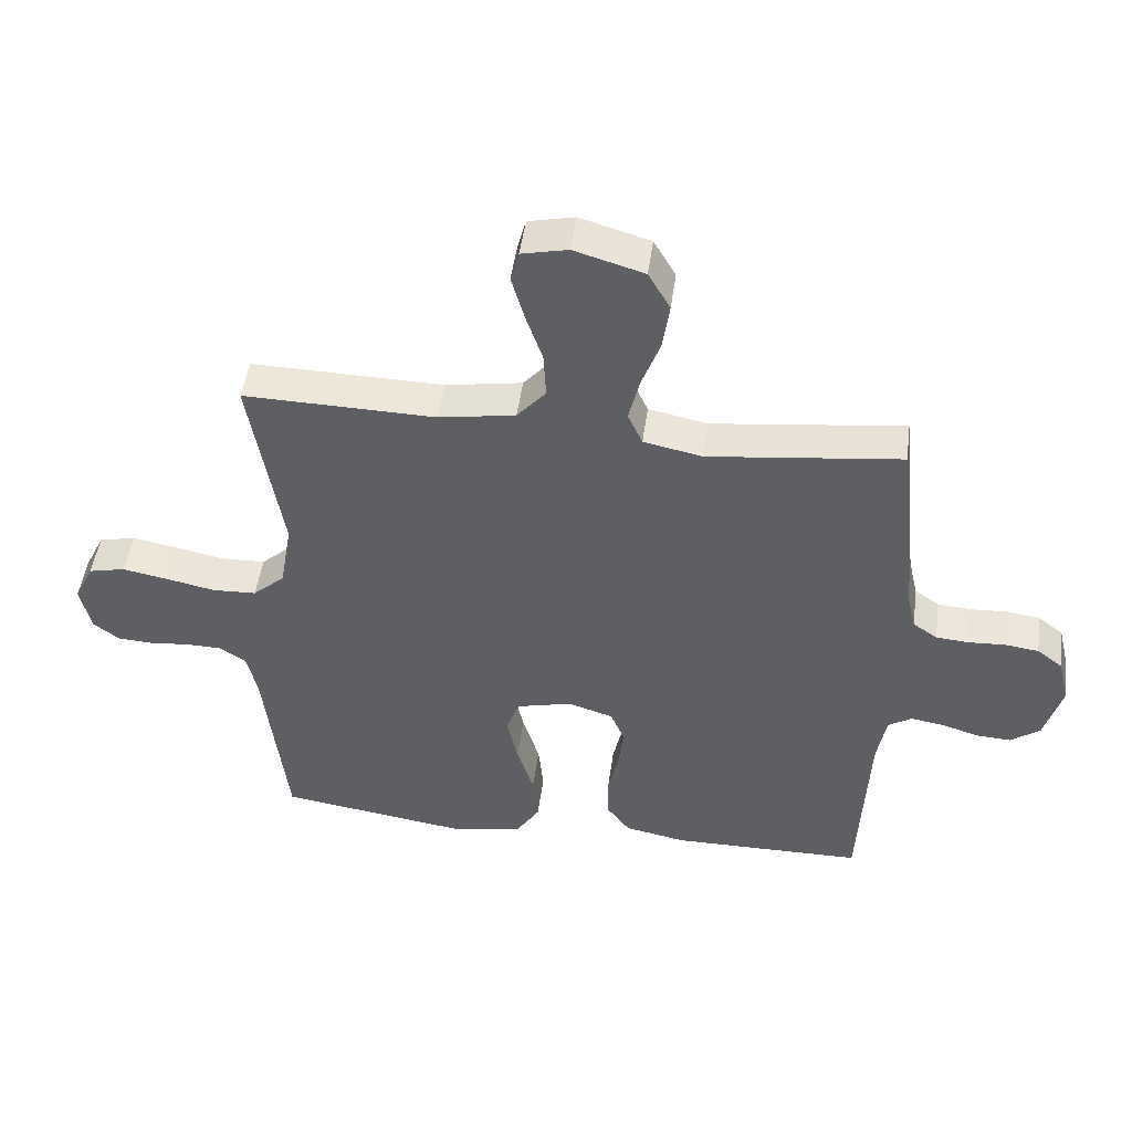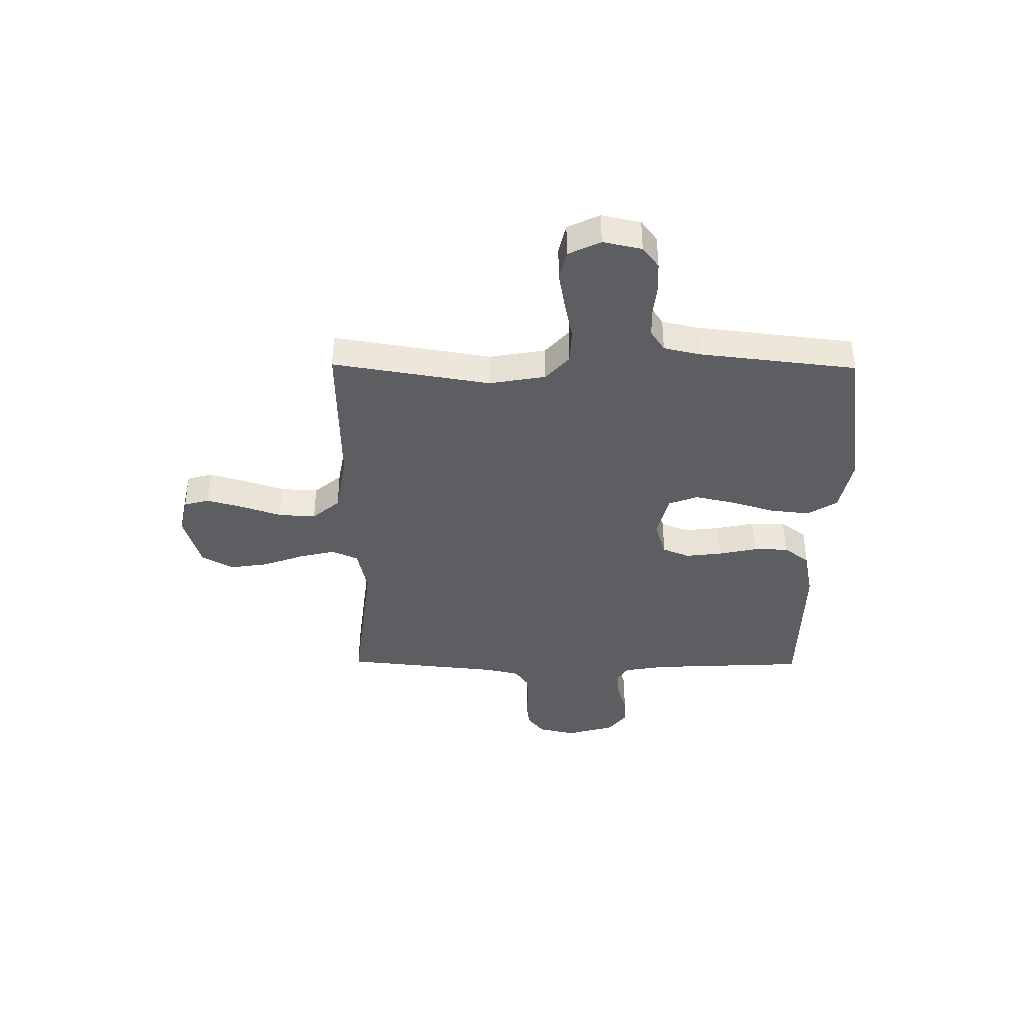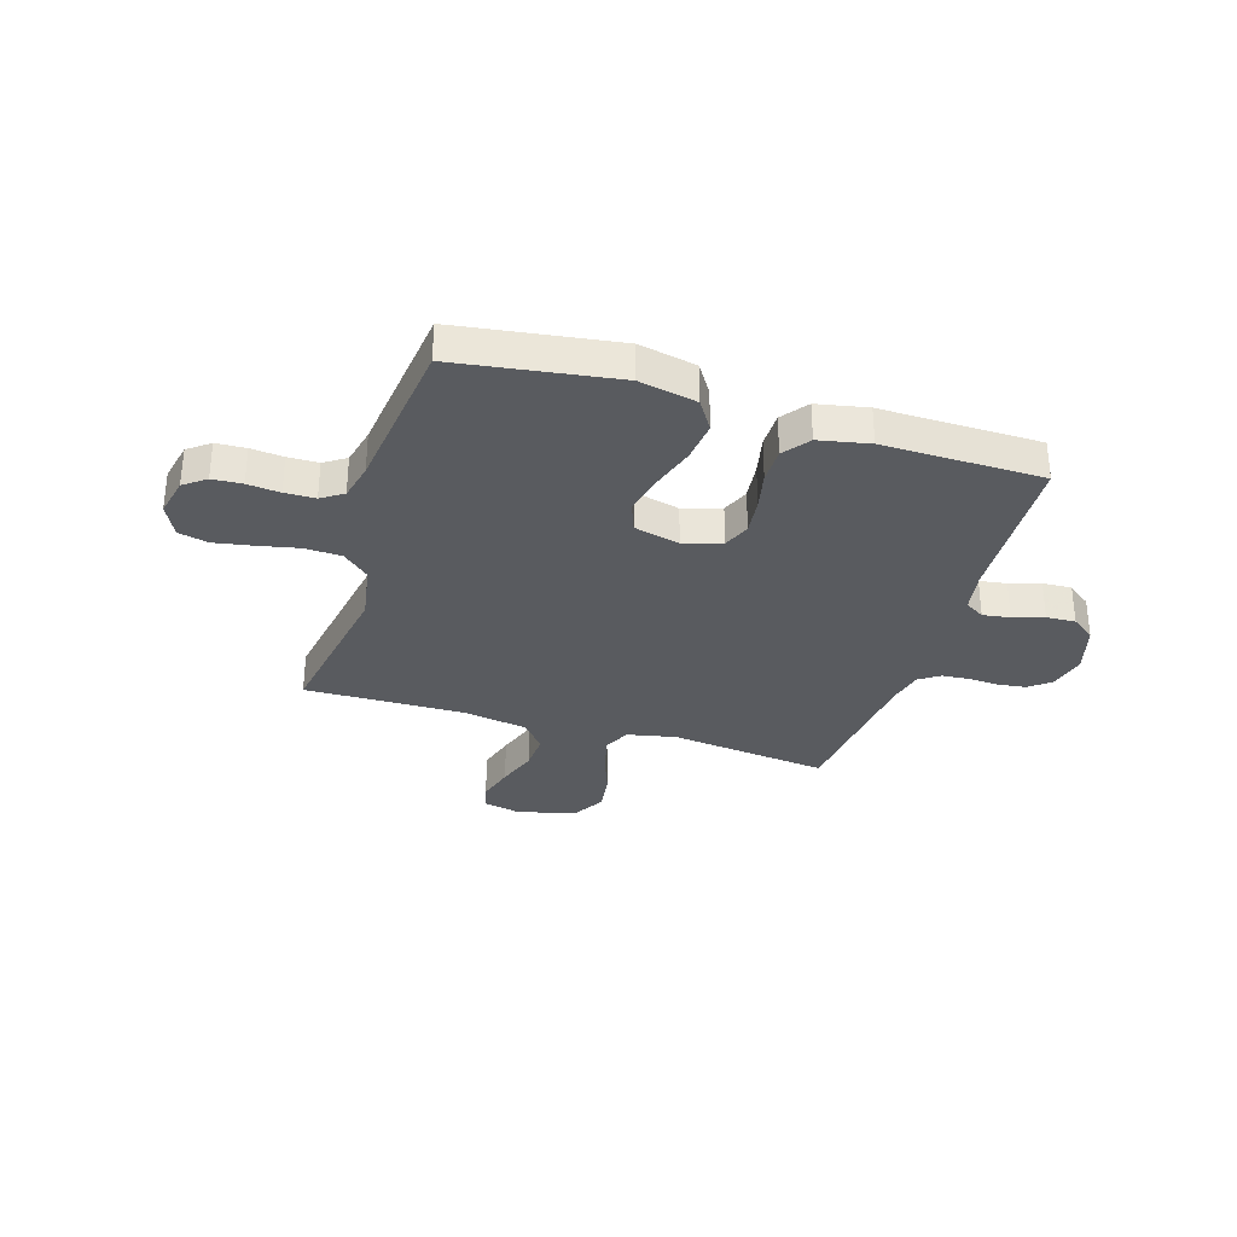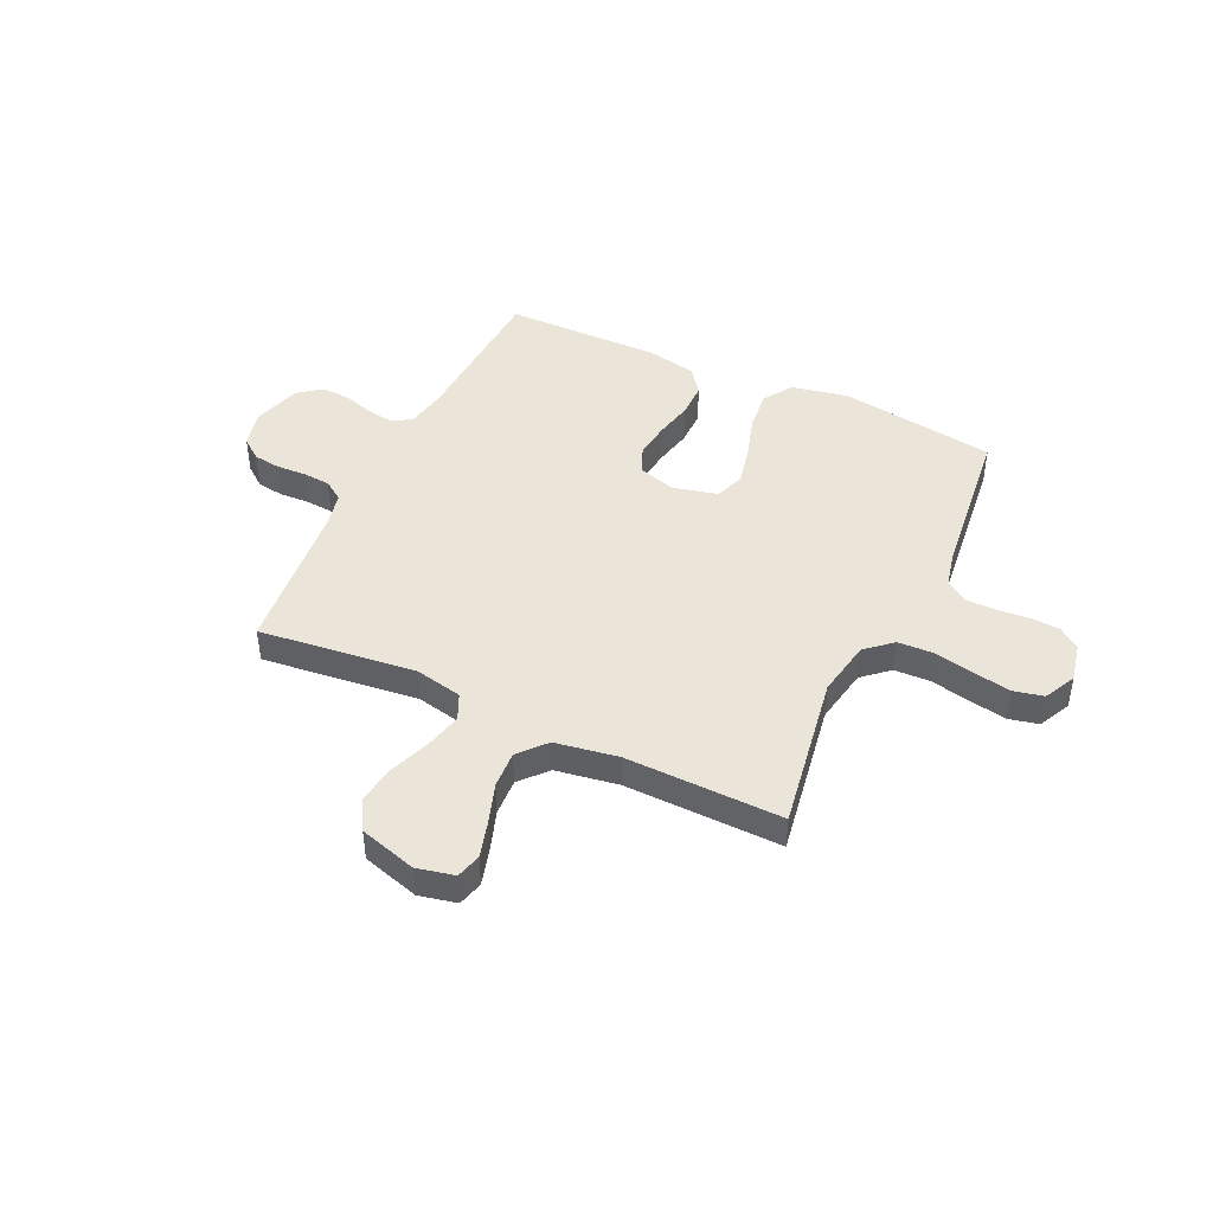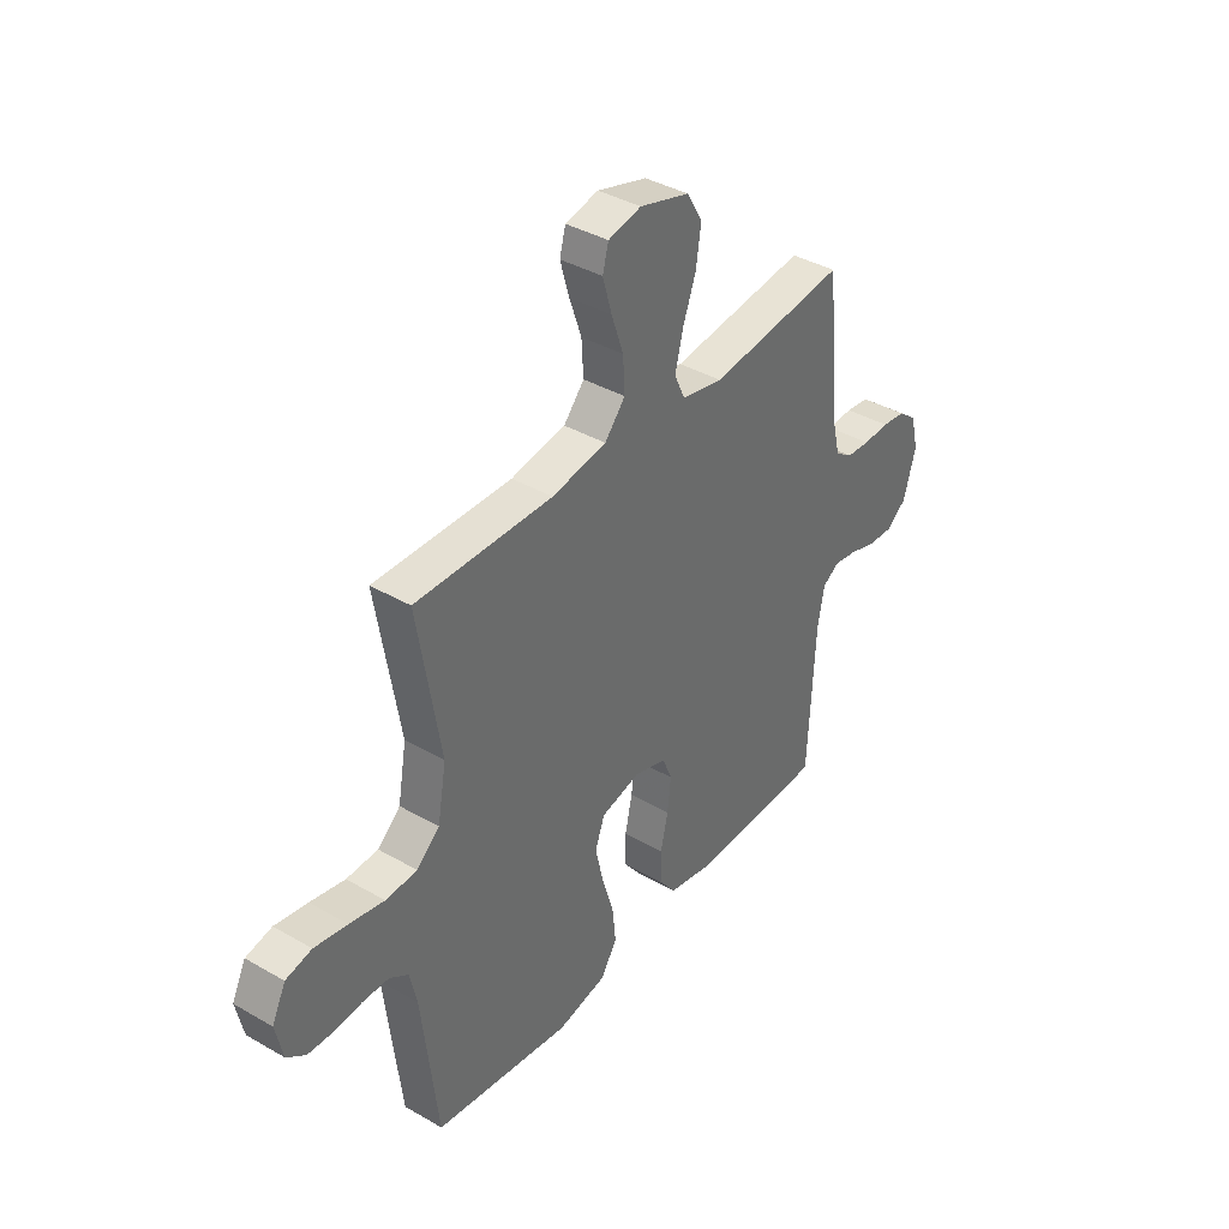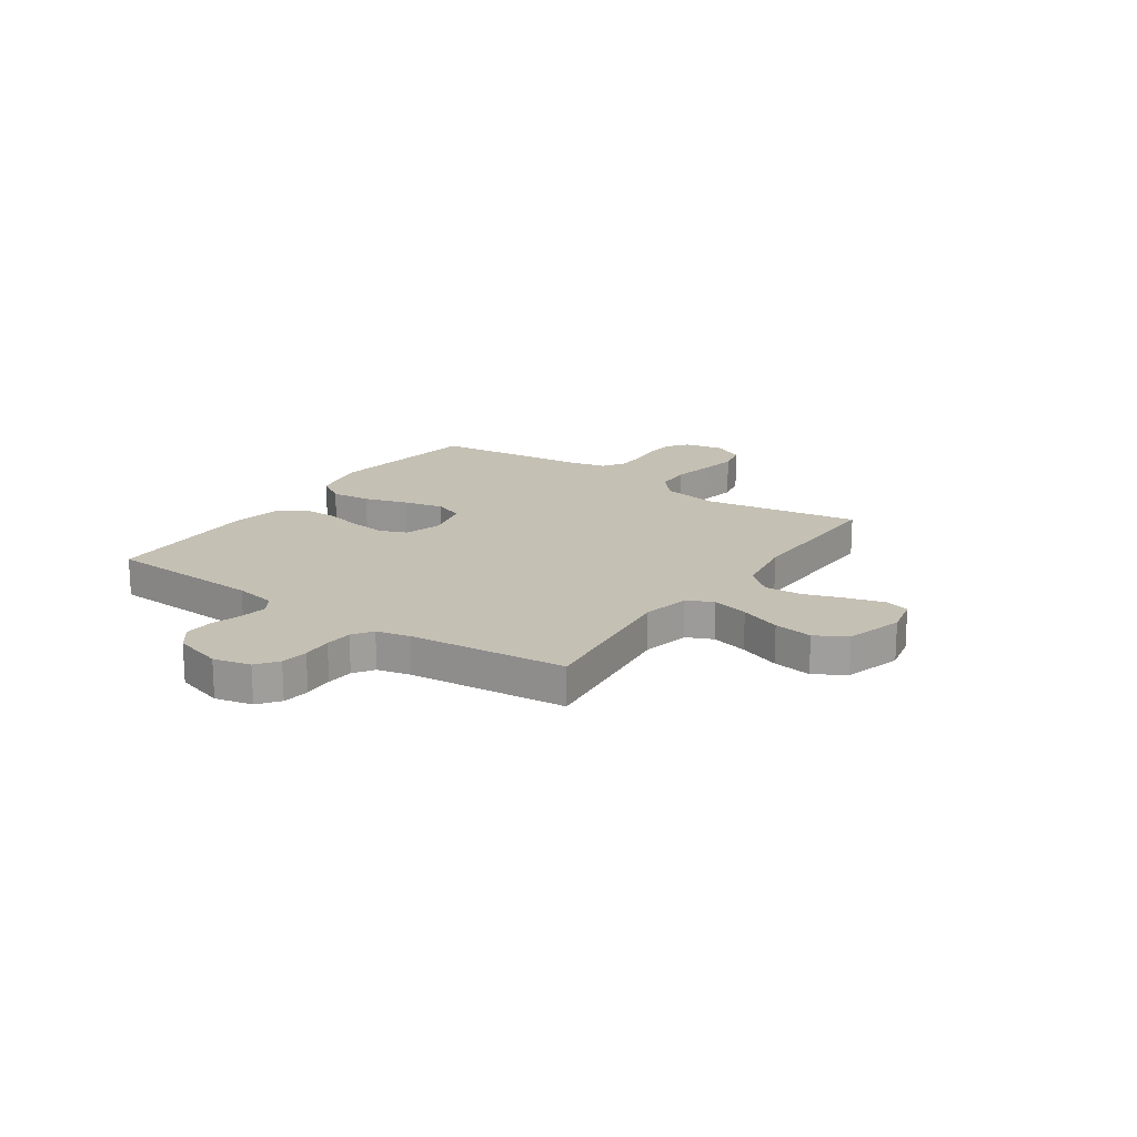
<metadata>
{"format":"obj","ext":"obj","renderer":"f3d","projection":"perspective","resolution":1024,"background":"white","views":[{"elev":48.0,"azim":-172.3,"up":"+Z"},{"elev":-38.8,"azim":89.4,"up":"+Y"},{"elev":-32.1,"azim":162.7,"up":"+Y"},{"elev":44.6,"azim":25.3,"up":"+Y"},{"elev":38.7,"azim":126.0,"up":"+Z"},{"elev":18.2,"azim":-55.4,"up":"+Y"}]}
</metadata>
<code>
v 0.5 0.07 -0.5
v 0.2 0.07 -0.544
v 0.092 0.07 -0.522
v 0.056 0.07 -0.466
v 0.064 0.07 -0.39
v 0.09 0.07 -0.306
v 0.107 0.07 -0.23
v 0.086 0.07 -0.174
v 0 0.07 -0.153
v -0.071 0.07 -0.175
v -0.092 0.07 -0.226
v -0.084 0.07 -0.295
v -0.068 0.07 -0.368
v -0.068 0.07 -0.435
v -0.105 0.07 -0.484
v -0.2 0.07 -0.503
v -0.5 0.07 -0.5
v -0.515 0.07 -0.2
v -0.529 0.07 -0.121
v -0.566 0.07 -0.098
v -0.617 0.07 -0.106
v -0.675 0.07 -0.124
v -0.73 0.07 -0.127
v -0.775 0.07 -0.093
v -0.802 0.07 0
v -0.785 0.07 0.071
v -0.745 0.07 0.102
v -0.693 0.07 0.109
v -0.636 0.07 0.106
v -0.584 0.07 0.11
v -0.546 0.07 0.136
v -0.531 0.07 0.2
v -0.5 0.07 0.5
v -0.2 0.07 0.465
v -0.109 0.07 0.484
v -0.086 0.07 0.534
v -0.103 0.07 0.604
v -0.132 0.07 0.682
v -0.143 0.07 0.756
v -0.109 0.07 0.815
v 0 0.07 0.847
v 0.072 0.07 0.831
v 0.085 0.07 0.783
v 0.065 0.07 0.713
v 0.039 0.07 0.637
v 0.035 0.07 0.566
v 0.08 0.07 0.514
v 0.2 0.07 0.494
v 0.5 0.07 0.5
v 0.45 0.07 0.2
v 0.469 0.07 0.092
v 0.519 0.07 0.048
v 0.588 0.07 0.045
v 0.664 0.07 0.061
v 0.736 0.07 0.074
v 0.793 0.07 0.061
v 0.823 0.07 0
v 0.807 0.07 -0.074
v 0.766 0.07 -0.105
v 0.71 0.07 -0.108
v 0.649 0.07 -0.102
v 0.592 0.07 -0.103
v 0.551 0.07 -0.13
v 0.535 0.07 -0.2
v 0.5 0 -0.5
v 0.2 0 -0.544
v 0.092 0 -0.522
v 0.056 0 -0.466
v 0.064 0 -0.39
v 0.09 0 -0.306
v 0.107 0 -0.23
v 0.086 0 -0.174
v 0 0 -0.153
v -0.071 0 -0.175
v -0.092 0 -0.226
v -0.084 0 -0.295
v -0.068 0 -0.368
v -0.068 0 -0.435
v -0.105 0 -0.484
v -0.2 0 -0.503
v -0.5 0 -0.5
v -0.515 0 -0.2
v -0.529 0 -0.121
v -0.566 0 -0.098
v -0.617 0 -0.106
v -0.675 0 -0.124
v -0.73 0 -0.127
v -0.775 0 -0.093
v -0.802 0 0
v -0.785 0 0.071
v -0.745 0 0.102
v -0.693 0 0.109
v -0.636 0 0.106
v -0.584 0 0.11
v -0.546 0 0.136
v -0.531 0 0.2
v -0.5 0 0.5
v -0.2 0 0.465
v -0.109 0 0.484
v -0.086 0 0.534
v -0.103 0 0.604
v -0.132 0 0.682
v -0.143 0 0.756
v -0.109 0 0.815
v 0 0 0.847
v 0.072 0 0.831
v 0.085 0 0.783
v 0.065 0 0.713
v 0.039 0 0.637
v 0.035 0 0.566
v 0.08 0 0.514
v 0.2 0 0.494
v 0.5 0 0.5
v 0.45 0 0.2
v 0.469 0 0.092
v 0.519 0 0.048
v 0.588 0 0.045
v 0.664 0 0.061
v 0.736 0 0.074
v 0.793 0 0.061
v 0.823 0 0
v 0.807 0 -0.074
v 0.766 0 -0.105
v 0.71 0 -0.108
v 0.649 0 -0.102
v 0.592 0 -0.103
v 0.551 0 -0.13
v 0.535 0 -0.2
f 58 59 60 61
f 58 61 62
f 57 58 62
f 56 57 62
f 53 54 55 56
f 53 56 62 63
f 48 49 50
f 47 48 50 51
f 42 43 44 45
f 40 41 42 45
f 40 45 46
f 37 38 39 40
f 36 37 40 46
f 35 36 46 47
f 32 33 34
f 31 32 34 35
f 26 27 28 29
f 26 29 30
f 25 26 30
f 24 25 30
f 21 22 23 24
f 20 21 24 30
f 19 20 30 31
f 15 16 17 18
f 12 13 14 15
f 11 12 15 18
f 10 11 18 19
f 3 4 5 6
f 3 6 7
f 64 1 2 3
f 64 3 7
f 52 53 63 64
f 51 52 64 7
f 47 51 7 8
f 35 47 8 9
f 19 31 35
f 9 10 19 35
f 125 124 123 122
f 126 125 122
f 126 122 121
f 126 121 120
f 120 119 118 117
f 127 126 120 117
f 114 113 112
f 115 114 112 111
f 109 108 107 106
f 109 106 105 104
f 110 109 104
f 104 103 102 101
f 110 104 101 100
f 111 110 100 99
f 98 97 96
f 99 98 96 95
f 93 92 91 90
f 94 93 90
f 94 90 89
f 94 89 88
f 88 87 86 85
f 94 88 85 84
f 95 94 84 83
f 82 81 80 79
f 79 78 77 76
f 82 79 76 75
f 83 82 75 74
f 70 69 68 67
f 71 70 67
f 67 66 65 128
f 71 67 128
f 128 127 117 116
f 71 128 116 115
f 72 71 115 111
f 73 72 111 99
f 99 95 83
f 99 83 74 73
f 1 65 66 2
f 2 66 67 3
f 3 67 68 4
f 4 68 69 5
f 5 69 70 6
f 6 70 71 7
f 7 71 72 8
f 8 72 73 9
f 9 73 74 10
f 10 74 75 11
f 11 75 76 12
f 12 76 77 13
f 13 77 78 14
f 14 78 79 15
f 15 79 80 16
f 16 80 81 17
f 17 81 82 18
f 18 82 83 19
f 19 83 84 20
f 20 84 85 21
f 21 85 86 22
f 22 86 87 23
f 23 87 88 24
f 24 88 89 25
f 25 89 90 26
f 26 90 91 27
f 27 91 92 28
f 28 92 93 29
f 29 93 94 30
f 30 94 95 31
f 31 95 96 32
f 32 96 97 33
f 33 97 98 34
f 34 98 99 35
f 35 99 100 36
f 36 100 101 37
f 37 101 102 38
f 38 102 103 39
f 39 103 104 40
f 40 104 105 41
f 41 105 106 42
f 42 106 107 43
f 43 107 108 44
f 44 108 109 45
f 45 109 110 46
f 46 110 111 47
f 47 111 112 48
f 48 112 113 49
f 49 113 114 50
f 50 114 115 51
f 51 115 116 52
f 52 116 117 53
f 53 117 118 54
f 54 118 119 55
f 55 119 120 56
f 56 120 121 57
f 57 121 122 58
f 58 122 123 59
f 59 123 124 60
f 60 124 125 61
f 61 125 126 62
f 62 126 127 63
f 63 127 128 64
f 64 128 65 1

</code>
